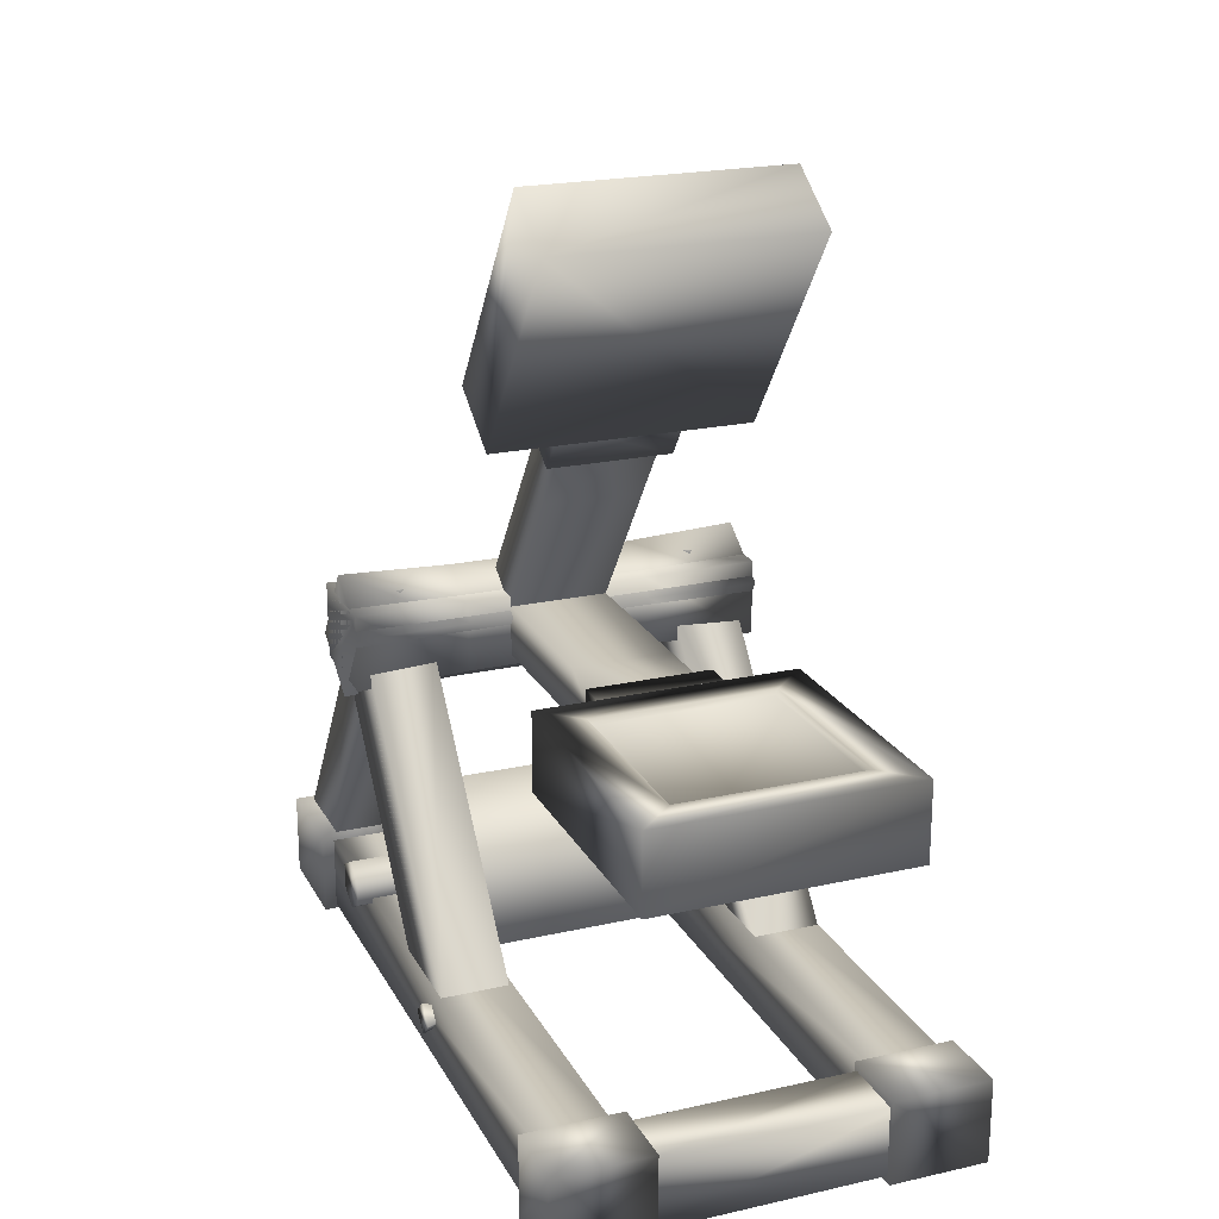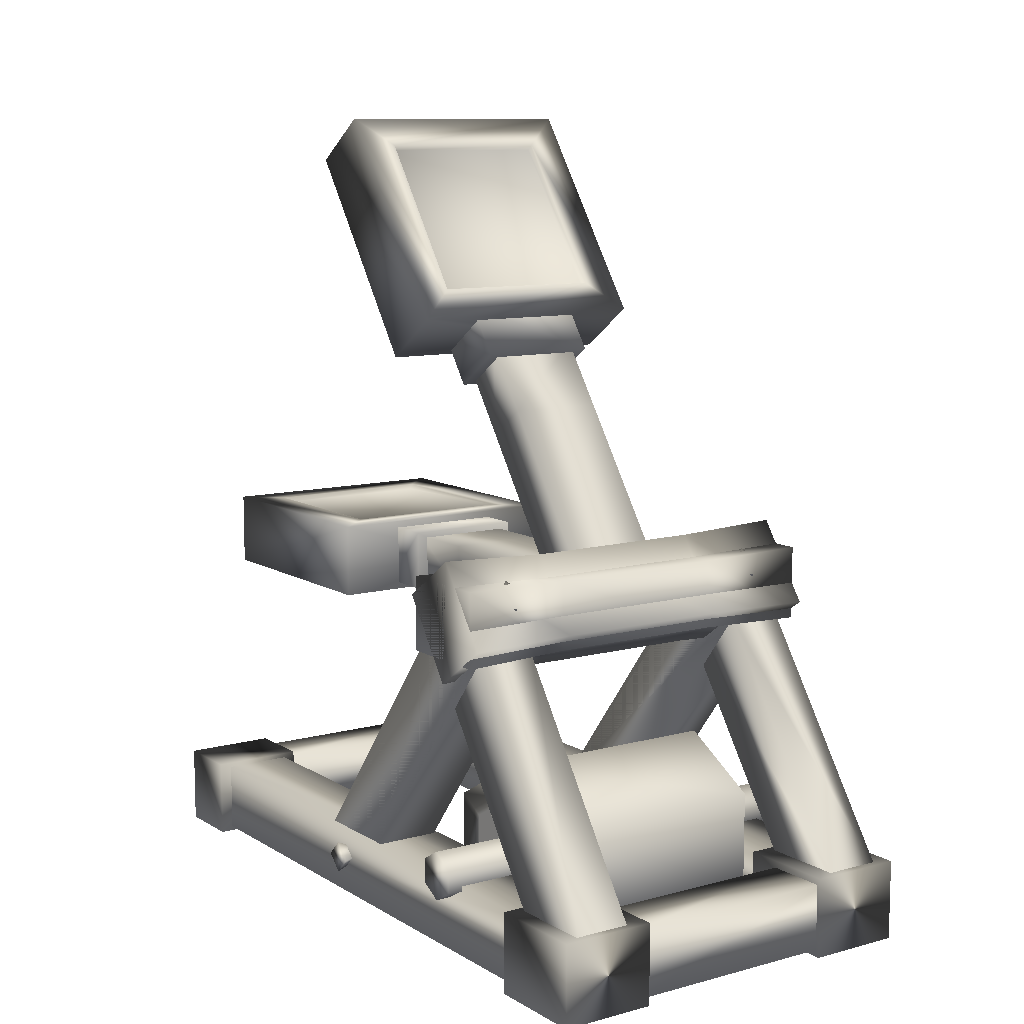
<metadata>
{"format":"obj","ext":"obj","renderer":"f3d","projection":"perspective","resolution":1024,"background":"white","views":[{"elev":21.3,"azim":158.3,"up":"+Y"},{"elev":9.9,"azim":-34.4,"up":"+Y"}]}
</metadata>
<code>
v  81.61 0.9165 -16.88
v  100.2 0.9165 -16.88
v  81.61 19.94 -16.88
v  100.2 19.94 -16.88
v  81.61 0.9165 -182.7
v  100.2 0.9165 -182.7
v  81.61 19.94 -182.7
v  100.2 19.94 -182.7
v  0.1575 0.9165 -16.88
v  18.72 0.9165 -16.88
v  0.1575 19.94 -16.88
v  18.72 19.94 -16.88
v  0.1575 0.9165 -182.7
v  18.72 0.9165 -182.7
v  0.1575 19.94 -182.7
v  18.72 19.94 -182.7
v  82.62 1.535 -182.2
v  82.62 1.535 -198.6
v  82.62 19.32 -182.2
v  82.62 19.32 -198.6
v  17.38 1.535 -182.2
v  17.38 1.535 -198.6
v  17.38 19.32 -182.2
v  17.38 19.32 -198.6
v  82.62 1.535 -0.9273
v  82.62 1.535 -17.35
v  82.62 19.32 -0.9273
v  82.62 19.32 -17.35
v  17.38 1.535 -0.9273
v  17.38 1.535 -17.35
v  17.38 19.32 -0.9273
v  17.38 19.32 -17.35
v  103.3 -0.3247 -181.1
v  103.3 -0.3247 -199.7
v  103.3 21.18 -181.1
v  103.3 21.18 -199.7
v  78.02 -0.3247 -181.1
v  78.02 -0.3247 -199.7
v  78.02 21.18 -181.1
v  78.02 21.18 -199.7
v  -3.268 -0.3247 -181.1
v  -3.268 -0.3247 -199.7
v  -3.268 21.18 -181.1
v  -3.268 21.18 -199.7
v  21.98 -0.3247 -181.1
v  21.98 -0.3247 -199.7
v  21.98 21.18 -181.1
v  21.98 21.18 -199.7
v  103.3 -0.3247 0.1409
v  103.3 -0.3247 -26.42
v  103.3 21.18 0.1409
v  103.3 21.18 -26.42
v  78.02 -0.3247 0.1409
v  78.02 -0.3247 -26.42
v  78.02 21.18 0.1409
v  78.02 21.18 -26.42
v  -3.268 -0.3247 0.141
v  -3.268 -0.3247 -26.42
v  -3.268 21.18 0.141
v  -3.268 21.18 -26.42
v  21.98 -0.3247 0.141
v  21.98 -0.3247 -26.42
v  21.98 21.18 0.141
v  21.98 21.18 -26.42
v  99.11 11.47 -113.7
v  99.11 14.42 -110.7
v  99.11 11.47 -107.8
v  99.11 8.517 -110.7
v  102.5 11.47 -115
v  102.5 15.76 -110.7
v  102.5 11.47 -106.4
v  102.5 7.176 -110.7
v  102.5 11.47 -110.7
v  0.8911 11.47 -113.6
v  0.8911 14.38 -110.7
v  0.8911 11.47 -107.8
v  0.8911 8.556 -110.7
v  -2.452 11.47 -115
v  -2.452 15.76 -110.7
v  -2.452 11.47 -106.4
v  -2.452 7.176 -110.7
v  -2.452 11.47 -110.7
v  -4.096 25.21 -50.84
v  -4.096 18.65 -50.84
v  -4.096 15.37 -56.52
v  -4.096 18.65 -62.21
v  -4.096 25.21 -62.21
v  -4.096 28.49 -56.52
v  104.1 25.21 -50.84
v  104.1 18.65 -50.84
v  104.1 15.37 -56.52
v  104.1 18.65 -62.21
v  104.1 25.21 -62.21
v  104.1 28.49 -56.52
v  104.1 21.93 -56.52
v  -4.096 21.93 -56.52
v  83.56 19.03 -22.69
v  98.78 19.03 -22.69
v  83.56 19.05 -0.5195
v  98.78 19.05 -0.5195
v  83.56 81.61 -66.08
v  98.78 81.61 -66.08
v  83.56 81.61 -43.31
v  98.78 81.61 -43.31
v  82.55 18.47 -92.96
v  99.79 18.47 -92.96
v  82.55 18.47 -118.4
v  99.79 18.47 -118.4
v  82.55 81.63 -43.37
v  99.79 81.63 -43.37
v  82.55 81.66 -65.82
v  99.79 81.66 -65.82
v  16.44 19.03 -22.69
v  1.218 19.03 -22.69
v  16.44 19.05 -0.5195
v  1.218 19.05 -0.5195
v  16.44 81.61 -66.08
v  1.218 81.61 -66.08
v  16.44 81.61 -43.31
v  1.218 81.61 -43.31
v  17.45 18.47 -92.96
v  0.2126 18.47 -92.96
v  17.45 18.47 -118.4
v  0.2126 18.47 -118.4
v  17.45 81.63 -43.37
v  0.2126 81.63 -43.37
v  17.45 81.66 -65.82
v  0.2126 81.66 -65.82
v  103.2 79.95 -41.52
v  103.2 79.95 -66.9
v  103.2 99.72 -41.52
v  103.2 99.72 -66.9
v  -3.209 79.95 -41.52
v  -3.209 79.95 -66.9
v  -3.209 99.72 -41.52
v  -3.209 99.72 -66.9
v  62.69 83.26 -128.8
v  37.31 83.26 -128.8
v  62.69 96.41 -128.8
v  37.31 96.41 -128.8
v  62.69 83.26 -65.33
v  37.31 83.26 -65.33
v  62.69 96.41 -65.33
v  37.31 96.41 -65.33
v  65.85 81.63 -141.2
v  34.15 81.63 -141.2
v  65.85 98.04 -141.2
v  34.15 98.04 -141.2
v  65.85 81.63 -125.8
v  34.15 81.63 -125.8
v  65.85 98.04 -125.8
v  34.15 98.04 -125.8
v  83.03 79.78 -201.7
v  16.97 79.78 -201.7
v  83.03 99.88 -201.7
v  16.97 99.88 -201.7
v  83.03 79.78 -136.7
v  16.97 79.78 -136.7
v  83.03 99.88 -136.7
v  16.97 99.88 -136.7
v  73.28 99.88 -192.7
v  26.72 99.88 -192.7
v  26.72 99.88 -145.7
v  73.28 99.88 -145.7
v  72.41 98.57 -191.8
v  27.59 98.57 -191.8
v  27.59 98.57 -146.6
v  72.41 98.57 -146.6
v  92.03 98.24 -54.65
v  89.04 98.24 -57.64
v  86.05 98.24 -54.65
v  89.04 98.24 -51.66
v  93.33 101.6 -54.65
v  89.04 101.6 -58.94
v  84.75 101.6 -54.65
v  89.04 101.6 -50.36
v  89.04 101.6 -54.65
v  8.031 98.24 -54.65
v  10.96 98.24 -57.58
v  13.89 98.24 -54.65
v  10.96 98.24 -51.72
v  6.67 101.6 -54.65
v  10.96 101.6 -58.94
v  15.25 101.6 -54.65
v  10.96 101.6 -50.36
v  10.96 101.6 -54.65
v  62.69 83.26 -109
v  37.31 83.26 -109
v  37.31 96.41 -109
v  62.69 96.41 -109
v  26.09 80.74 -42.54
v  26.09 80.74 -65.89
v  26.09 98.93 -65.89
v  26.09 98.93 -42.54
v  73.92 80.66 -42.44
v  73.92 80.66 -65.99
v  73.92 99.01 -65.99
v  73.92 99.01 -42.44
v  18.91 34.69 -34.41
v  18.91 9.159 -34.41
v  18.91 -3.607 -56.52
v  18.91 9.159 -78.64
v  18.91 34.69 -78.64
v  18.91 47.46 -56.52
v  81.54 34.69 -34.41
v  81.54 9.159 -34.41
v  81.54 -3.607 -56.52
v  81.54 9.159 -78.64
v  81.54 34.69 -78.64
v  81.54 47.46 -56.52
v  81.54 21.93 -56.52
v  18.91 21.93 -56.52
v  81.54 38.78 -56.52
v  81.54 5.074 -56.52
v  81.54 30.35 -41.93
v  81.54 13.5 -71.12
v  81.54 13.5 -41.93
v  81.54 30.35 -71.12
v  18.91 38.78 -56.52
v  18.91 5.074 -56.52
v  18.91 30.35 -71.12
v  18.91 13.5 -41.93
v  18.91 30.35 -41.93
v  18.91 13.5 -71.12
g base0
f 1 5 6
f 6 2 1
f 2 6 8
f 8 4 2
f 4 8 7
f 7 3 4
f 3 7 5
f 5 1 3
f 9 13 14
f 14 10 9
f 10 14 16
f 16 12 10
f 12 16 15
f 15 11 12
f 11 15 13
f 13 9 11
f 17 21 22
f 22 18 17
f 18 22 24
f 24 20 18
f 20 24 23
f 23 19 20
f 19 23 21
f 21 17 19
f 25 29 30
f 30 26 25
f 26 30 32
f 32 28 26
f 28 32 31
f 31 27 28
f 27 31 29
f 29 25 27
f 33 34 36
f 36 35 33
f 37 39 40
f 40 38 37
f 33 37 38
f 38 34 33
f 34 38 40
f 40 36 34
f 36 40 39
f 39 35 36
f 35 39 37
f 37 33 35
f 41 43 44
f 44 42 41
f 45 46 48
f 48 47 45
f 41 42 46
f 46 45 41
f 42 44 48
f 48 46 42
f 44 43 47
f 47 48 44
f 43 41 45
f 45 47 43
f 49 50 52
f 52 51 49
f 53 55 56
f 56 54 53
f 49 53 54
f 54 50 49
f 50 54 56
f 56 52 50
f 52 56 55
f 55 51 52
f 51 55 53
f 53 49 51
f 57 59 60
f 60 58 57
f 61 62 64
f 64 63 61
f 57 58 62
f 62 61 57
f 58 60 64
f 64 62 58
f 60 59 63
f 63 64 60
f 59 57 61
f 61 63 59
f 65 66 70
f 70 69 65
f 66 67 71
f 71 70 66
f 67 68 72
f 72 71 67
f 68 65 69
f 69 72 68
f 73 71 72
f 70 71 73
f 72 69 73
f 73 69 70
f 74 78 79
f 79 75 74
f 75 79 80
f 80 76 75
f 76 80 81
f 81 77 76
f 77 81 78
f 78 74 77
f 82 81 80
f 79 82 80
f 81 82 78
f 82 79 78
f 83 84 90
f 90 89 83
f 84 85 91
f 91 90 84
f 85 86 92
f 92 91 85
f 86 87 93
f 93 92 86
f 87 88 94
f 94 93 87
f 88 83 89
f 89 94 88
f 96 84 83
f 93 94 95
f 94 89 95
f 89 90 95
f 95 91 92
f 90 91 95
f 95 92 93
f 88 87 96
f 86 85 96
f 96 85 84
f 83 88 96
f 96 87 86
f 97 101 102
f 102 98 97
f 98 102 104
f 104 100 98
f 100 104 103
f 103 99 100
f 99 103 101
f 101 97 99
f 105 106 110
f 110 109 105
f 106 108 112
f 112 110 106
f 108 107 111
f 111 112 108
f 107 105 109
f 109 111 107
f 113 114 118
f 118 117 113
f 114 116 120
f 120 118 114
f 116 115 119
f 119 120 116
f 115 113 117
f 117 119 115
f 121 125 126
f 126 122 121
f 122 126 128
f 128 124 122
f 124 128 127
f 127 123 124
f 123 127 125
f 125 121 123
f 129 130 132
f 132 131 129
f 133 135 136
f 136 134 133
f 195 196 130
f 130 129 195
f 196 197 132
f 132 130 196
f 197 198 131
f 131 132 197
f 198 195 129
f 129 131 198
f 187 188 138
f 138 137 187
f 188 189 140
f 140 138 188
f 189 190 139
f 139 140 189
f 190 187 137
f 137 139 190
f 149 151 152
f 152 150 149
f 145 149 150
f 150 146 145
f 146 150 152
f 152 148 146
f 148 152 151
f 151 147 148
f 147 151 149
f 149 145 147
f 153 154 156
f 156 155 153
f 157 159 160
f 160 158 157
f 153 157 158
f 158 154 153
f 154 158 160
f 160 156 154
f 166 167 168
f 168 165 166
f 155 159 157
f 157 153 155
f 155 156 162
f 162 161 155
f 156 160 163
f 163 162 156
f 160 159 164
f 164 163 160
f 159 155 161
f 161 164 159
f 161 162 166
f 166 165 161
f 162 163 167
f 167 166 162
f 163 164 168
f 168 167 163
f 164 161 165
f 165 168 164
f 169 170 174
f 174 173 169
f 170 171 175
f 175 174 170
f 171 172 176
f 176 175 171
f 172 169 173
f 173 176 172
f 177 175 176
f 174 175 177
f 176 173 177
f 177 173 174
f 178 182 183
f 183 179 178
f 179 183 184
f 184 180 179
f 180 184 185
f 185 181 180
f 181 185 182
f 182 178 181
f 186 185 184
f 183 186 184
f 185 186 182
f 186 183 182
f 141 142 188
f 188 187 141
f 142 144 189
f 189 188 142
f 144 143 190
f 190 189 144
f 143 141 187
f 187 190 143
f 133 134 192
f 192 191 133
f 134 136 193
f 193 192 134
f 136 135 194
f 194 193 136
f 135 133 191
f 191 194 135
f 191 192 196
f 196 195 191
f 192 193 197
f 197 196 192
f 193 194 198
f 198 197 193
f 194 191 195
f 195 198 194
f 199 200 206
f 206 205 199
f 200 201 207
f 207 206 200
f 201 202 208
f 208 207 201
f 202 203 209
f 209 208 202
f 203 204 210
f 210 209 203
f 204 199 205
f 205 210 204
f 212 222 223
f 209 210 213
f 213 218 209
f 205 215 213
f 213 210 205
f 206 217 215
f 215 205 206
f 211 214 216
f 206 207 214
f 214 217 206
f 211 216 218
f 203 221 219
f 219 204 203
f 202 201 220
f 220 224 202
f 212 220 222
f 199 204 219
f 219 223 199
f 212 221 224
f 199 223 222
f 222 200 199
f 213 211 218
f 215 211 213
f 217 211 215
f 208 216 214
f 214 207 208
f 214 211 217
f 209 218 216
f 216 208 209
f 221 212 219
f 220 212 224
f 200 222 220
f 220 201 200
f 219 212 223
f 202 224 221
f 221 203 202
g
v  81.61 0.9165 -16.88
v  100.2 0.9165 -16.88
v  81.61 19.94 -16.88
v  100.2 19.94 -16.88
v  81.61 0.9165 -182.7
v  100.2 0.9165 -182.7
v  81.61 19.94 -182.7
v  100.2 19.94 -182.7
v  0.1575 0.9165 -16.88
v  18.72 0.9165 -16.88
v  0.1575 19.94 -16.88
v  18.72 19.94 -16.88
v  0.1575 0.9165 -182.7
v  18.72 0.9165 -182.7
v  0.1575 19.94 -182.7
v  18.72 19.94 -182.7
v  82.62 1.535 -182.2
v  82.62 1.535 -198.6
v  82.62 19.32 -182.2
v  82.62 19.32 -198.6
v  17.38 1.535 -182.2
v  17.38 1.535 -198.6
v  17.38 19.32 -182.2
v  17.38 19.32 -198.6
v  82.62 1.535 -0.9273
v  82.62 1.535 -17.35
v  82.62 19.32 -0.9273
v  82.62 19.32 -17.35
v  17.38 1.535 -0.9273
v  17.38 1.535 -17.35
v  17.38 19.32 -0.9273
v  17.38 19.32 -17.35
v  103.3 -0.3247 -181.1
v  103.3 -0.3247 -199.7
v  103.3 21.18 -181.1
v  103.3 21.18 -199.7
v  78.02 -0.3247 -181.1
v  78.02 -0.3247 -199.7
v  78.02 21.18 -181.1
v  78.02 21.18 -199.7
v  -3.268 -0.3247 -181.1
v  -3.268 -0.3247 -199.7
v  -3.268 21.18 -181.1
v  -3.268 21.18 -199.7
v  21.98 -0.3247 -181.1
v  21.98 -0.3247 -199.7
v  21.98 21.18 -181.1
v  21.98 21.18 -199.7
v  103.3 -0.3247 0.1409
v  103.3 -0.3247 -26.42
v  103.3 21.18 0.1409
v  103.3 21.18 -26.42
v  78.02 -0.3247 0.1409
v  78.02 -0.3247 -26.42
v  78.02 21.18 0.1409
v  78.02 21.18 -26.42
v  -3.268 -0.3247 0.141
v  -3.268 -0.3247 -26.42
v  -3.268 21.18 0.141
v  -3.268 21.18 -26.42
v  21.98 -0.3247 0.141
v  21.98 -0.3247 -26.42
v  21.98 21.18 0.141
v  21.98 21.18 -26.42
v  99.11 11.47 -113.7
v  99.11 14.42 -110.7
v  99.11 11.47 -107.8
v  99.11 8.517 -110.7
v  102.5 11.47 -115
v  102.5 15.76 -110.7
v  102.5 11.47 -106.4
v  102.5 7.176 -110.7
v  102.5 11.47 -110.7
v  0.8911 11.47 -113.6
v  0.8911 14.38 -110.7
v  0.8911 11.47 -107.8
v  0.8911 8.556 -110.7
v  -2.452 11.47 -115
v  -2.452 15.76 -110.7
v  -2.452 11.47 -106.4
v  -2.452 7.176 -110.7
v  -2.452 11.47 -110.7
v  -4.096 25.21 -50.84
v  -4.096 18.65 -50.84
v  -4.096 15.37 -56.52
v  -4.096 18.65 -62.21
v  -4.096 25.21 -62.21
v  -4.096 28.49 -56.52
v  104.1 25.21 -50.84
v  104.1 18.65 -50.84
v  104.1 15.37 -56.52
v  104.1 18.65 -62.21
v  104.1 25.21 -62.21
v  104.1 28.49 -56.52
v  104.1 21.93 -56.52
v  -4.096 21.93 -56.52
v  83.56 19.03 -22.69
v  98.78 19.03 -22.69
v  83.56 19.05 -0.5195
v  98.78 19.05 -0.5195
v  83.56 81.61 -66.08
v  98.78 81.61 -66.08
v  83.56 81.61 -43.31
v  98.78 81.61 -43.31
v  82.55 18.47 -92.96
v  99.79 18.47 -92.96
v  82.55 18.47 -118.4
v  99.79 18.47 -118.4
v  82.55 81.63 -43.37
v  99.79 81.63 -43.37
v  82.55 89.14 -62.57
v  99.79 89.14 -62.57
v  16.44 19.03 -22.69
v  1.218 19.03 -22.69
v  16.44 19.05 -0.5195
v  1.218 19.05 -0.5195
v  16.44 81.61 -66.08
v  1.218 81.61 -66.08
v  16.44 81.61 -43.31
v  1.218 81.61 -43.31
v  17.45 18.47 -92.96
v  0.2126 18.47 -92.96
v  17.45 18.47 -118.4
v  0.2126 18.47 -118.4
v  17.45 81.63 -43.37
v  0.2126 81.63 -43.37
v  17.45 89.14 -62.57
v  0.2126 89.14 -62.57
v  18.91 34.69 -34.41
v  18.91 9.159 -34.41
v  18.91 -3.607 -56.52
v  18.91 9.159 -78.64
v  18.91 34.69 -78.64
v  18.91 47.46 -56.52
v  81.54 34.69 -34.41
v  81.54 9.159 -34.41
v  81.54 -3.607 -56.52
v  81.54 9.159 -78.64
v  81.54 34.69 -78.64
v  81.54 47.46 -56.52
v  81.54 21.93 -56.52
v  18.91 21.93 -56.52
v  81.54 38.78 -56.52
v  81.54 5.074 -56.52
v  81.54 30.35 -41.93
v  81.54 13.5 -71.12
v  81.54 13.5 -41.93
v  81.54 30.35 -71.12
v  18.91 38.78 -56.52
v  18.91 5.074 -56.52
v  18.91 30.35 -71.12
v  18.91 13.5 -41.93
v  18.91 30.35 -41.93
v  18.91 13.5 -71.12
v  103.2 73.57 -54.32
v  103.2 94.36 -68.88
v  103.2 84.91 -38.12
v  103.2 105.7 -52.68
v  -3.209 73.57 -54.32
v  -3.209 94.36 -68.88
v  -3.209 84.91 -38.12
v  -3.209 105.7 -52.68
v  62.69 147 -101.7
v  37.31 147 -101.7
v  62.69 154.5 -90.9
v  37.31 154.5 -90.9
v  62.69 94.97 -65.26
v  37.31 94.97 -65.26
v  62.69 102.5 -54.49
v  37.31 102.5 -54.49
v  65.85 156.2 -110.1
v  34.15 156.2 -110.1
v  65.85 165.6 -96.69
v  34.15 165.6 -96.69
v  65.85 143.6 -101.3
v  34.15 143.6 -101.3
v  65.85 153 -87.82
v  34.15 153 -87.82
v  83.03 204.6 -146.3
v  16.97 204.6 -146.3
v  83.03 216.2 -129.8
v  16.97 216.2 -129.8
v  83.03 151.5 -109.1
v  16.97 151.5 -109.1
v  83.03 163 -92.59
v  16.97 163 -92.59
v  73.28 208.8 -124.7
v  26.72 208.8 -124.7
v  26.72 170.4 -97.76
v  73.28 170.4 -97.76
v  72.41 207.3 -125.2
v  27.59 207.3 -125.2
v  27.59 170.3 -99.33
v  72.41 170.3 -99.33
v  92.03 94.82 -46.86
v  89.04 97.27 -48.57
v  86.05 94.82 -46.86
v  89.04 92.37 -45.14
v  93.33 96.74 -44.12
v  89.04 100.3 -46.58
v  84.75 96.74 -44.12
v  89.04 93.22 -41.66
v  89.04 96.74 -44.12
v  8.031 94.82 -46.86
v  10.96 97.22 -48.54
v  13.89 94.82 -46.86
v  10.96 92.42 -45.18
v  6.67 96.74 -44.12
v  10.96 100.3 -46.58
v  15.25 96.74 -44.12
v  10.96 93.22 -41.66
v  10.96 96.74 -44.12
v  62.69 130.7 -90.31
v  37.31 130.7 -90.31
v  37.31 138.3 -79.54
v  62.69 138.3 -79.54
v  26.09 74.86 -54.25
v  26.09 93.98 -67.64
v  26.09 104.4 -52.74
v  26.09 85.29 -39.35
v  73.92 74.72 -54.26
v  73.92 94.02 -67.77
v  73.92 104.5 -52.74
v  73.92 85.25 -39.22
g base1
f 225 229 230
f 230 226 225
f 226 230 232
f 232 228 226
f 228 232 231
f 231 227 228
f 227 231 229
f 229 225 227
f 233 237 238
f 238 234 233
f 234 238 240
f 240 236 234
f 236 240 239
f 239 235 236
f 235 239 237
f 237 233 235
f 241 245 246
f 246 242 241
f 242 246 248
f 248 244 242
f 244 248 247
f 247 243 244
f 243 247 245
f 245 241 243
f 249 253 254
f 254 250 249
f 250 254 256
f 256 252 250
f 252 256 255
f 255 251 252
f 251 255 253
f 253 249 251
f 257 258 260
f 260 259 257
f 261 263 264
f 264 262 261
f 257 261 262
f 262 258 257
f 258 262 264
f 264 260 258
f 260 264 263
f 263 259 260
f 259 263 261
f 261 257 259
f 265 267 268
f 268 266 265
f 269 270 272
f 272 271 269
f 265 266 270
f 270 269 265
f 266 268 272
f 272 270 266
f 268 267 271
f 271 272 268
f 267 265 269
f 269 271 267
f 273 274 276
f 276 275 273
f 277 279 280
f 280 278 277
f 273 277 278
f 278 274 273
f 274 278 280
f 280 276 274
f 276 280 279
f 279 275 276
f 275 279 277
f 277 273 275
f 281 283 284
f 284 282 281
f 285 286 288
f 288 287 285
f 281 282 286
f 286 285 281
f 282 284 288
f 288 286 282
f 284 283 287
f 287 288 284
f 283 281 285
f 285 287 283
f 289 290 294
f 294 293 289
f 290 291 295
f 295 294 290
f 291 292 296
f 296 295 291
f 292 289 293
f 293 296 292
f 297 295 296
f 294 295 297
f 296 293 297
f 297 293 294
f 298 302 303
f 303 299 298
f 299 303 304
f 304 300 299
f 300 304 305
f 305 301 300
f 301 305 302
f 302 298 301
f 306 305 304
f 303 306 304
f 305 306 302
f 306 303 302
f 307 308 314
f 314 313 307
f 308 309 315
f 315 314 308
f 309 310 316
f 316 315 309
f 310 311 317
f 317 316 310
f 311 312 318
f 318 317 311
f 312 307 313
f 313 318 312
f 320 308 307
f 317 318 319
f 318 313 319
f 313 314 319
f 319 315 316
f 314 315 319
f 319 316 317
f 312 311 320
f 310 309 320
f 320 309 308
f 307 312 320
f 320 311 310
f 321 325 326
f 326 322 321
f 322 326 328
f 328 324 322
f 324 328 327
f 327 323 324
f 323 327 325
f 325 321 323
f 329 330 334
f 334 333 329
f 330 332 336
f 336 334 330
f 332 331 335
f 335 336 332
f 331 329 333
f 333 335 331
f 337 338 342
f 342 341 337
f 338 340 344
f 344 342 338
f 340 339 343
f 343 344 340
f 339 337 341
f 341 343 339
f 345 349 350
f 350 346 345
f 346 350 352
f 352 348 346
f 348 352 351
f 351 347 348
f 347 351 349
f 349 345 347
f 353 354 360
f 360 359 353
f 354 355 361
f 361 360 354
f 355 356 362
f 362 361 355
f 356 357 363
f 363 362 356
f 357 358 364
f 364 363 357
f 358 353 359
f 359 364 358
f 366 376 377
f 363 364 367
f 367 372 363
f 359 369 367
f 367 364 359
f 360 371 369
f 369 359 360
f 365 368 370
f 360 361 368
f 368 371 360
f 365 370 372
f 357 375 373
f 373 358 357
f 356 355 374
f 374 378 356
f 366 374 376
f 353 358 373
f 373 377 353
f 366 375 378
f 353 377 376
f 376 354 353
f 367 365 372
f 369 365 367
f 371 365 369
f 362 370 368
f 368 361 362
f 368 365 371
f 363 372 370
f 370 362 363
f 375 366 373
f 374 366 378
f 354 376 374
f 374 355 354
f 373 366 377
f 356 378 375
f 375 357 356
f 379 380 382
f 382 381 379
f 383 385 386
f 386 384 383
f 445 446 380
f 380 379 445
f 446 447 382
f 382 380 446
f 447 448 381
f 381 382 447
f 448 445 379
f 379 381 448
f 437 438 388
f 388 387 437
f 438 439 390
f 390 388 438
f 439 440 389
f 389 390 439
f 440 437 387
f 387 389 440
f 399 401 402
f 402 400 399
f 395 399 400
f 400 396 395
f 396 400 402
f 402 398 396
f 398 402 401
f 401 397 398
f 397 401 399
f 399 395 397
f 403 404 406
f 406 405 403
f 407 409 410
f 410 408 407
f 403 407 408
f 408 404 403
f 404 408 410
f 410 406 404
f 416 417 418
f 418 415 416
f 405 409 407
f 407 403 405
f 405 406 412
f 412 411 405
f 406 410 413
f 413 412 406
f 410 409 414
f 414 413 410
f 409 405 411
f 411 414 409
f 411 412 416
f 416 415 411
f 412 413 417
f 417 416 412
f 413 414 418
f 418 417 413
f 414 411 415
f 415 418 414
f 419 420 424
f 424 423 419
f 420 421 425
f 425 424 420
f 421 422 426
f 426 425 421
f 422 419 423
f 423 426 422
f 427 425 426
f 424 425 427
f 426 423 427
f 427 423 424
f 428 432 433
f 433 429 428
f 429 433 434
f 434 430 429
f 430 434 435
f 435 431 430
f 431 435 432
f 432 428 431
f 436 435 434
f 433 436 434
f 435 436 432
f 436 433 432
f 391 392 438
f 438 437 391
f 392 394 439
f 439 438 392
f 394 393 440
f 440 439 394
f 393 391 437
f 437 440 393
f 383 384 442
f 442 441 383
f 384 386 443
f 443 442 384
f 386 385 444
f 444 443 386
f 385 383 441
f 441 444 385
f 441 442 446
f 446 445 441
f 442 443 447
f 447 446 442
f 443 444 448
f 448 447 443
f 444 441 445
f 445 448 444
g

</code>
